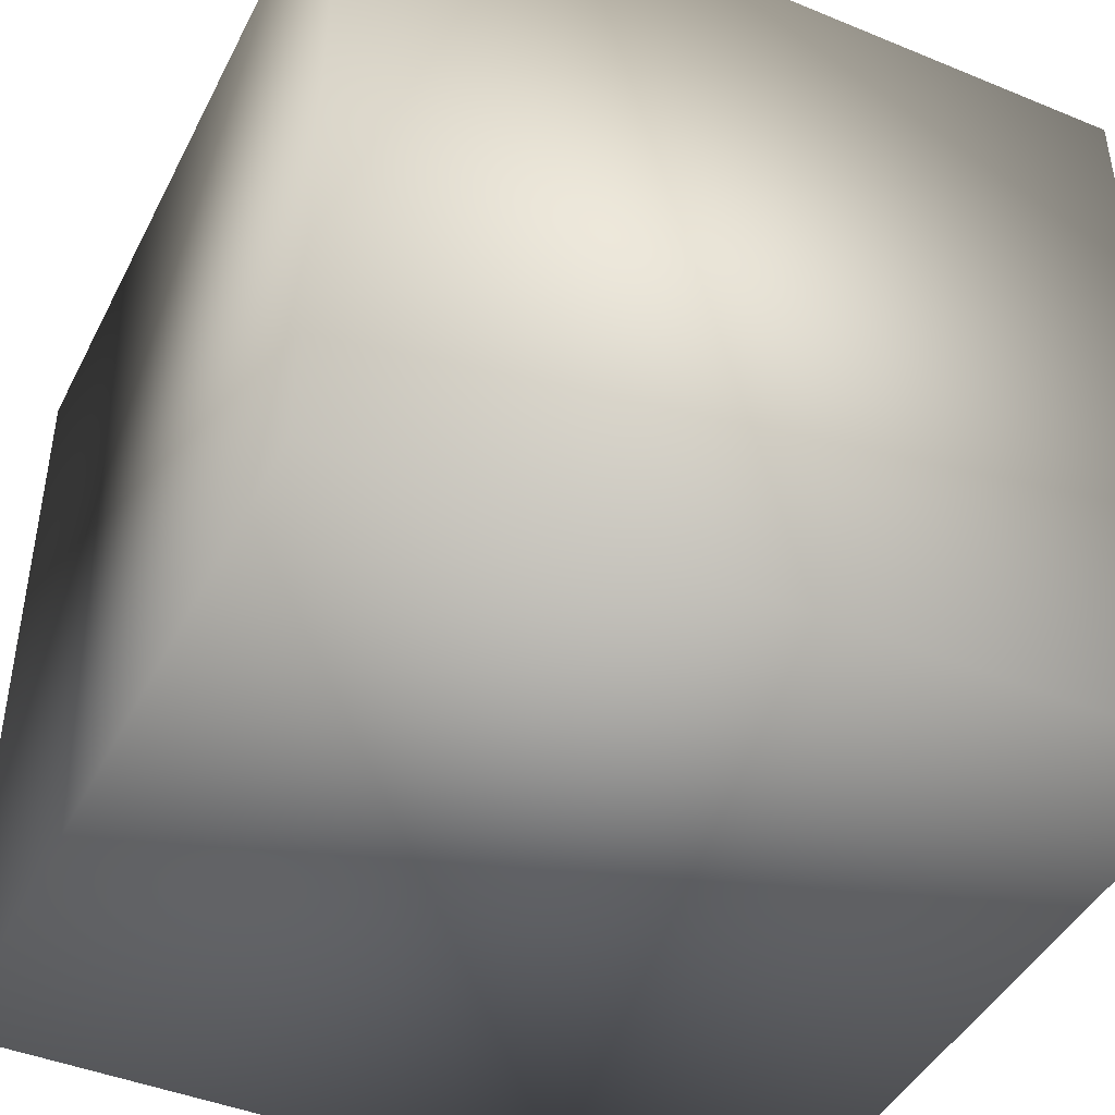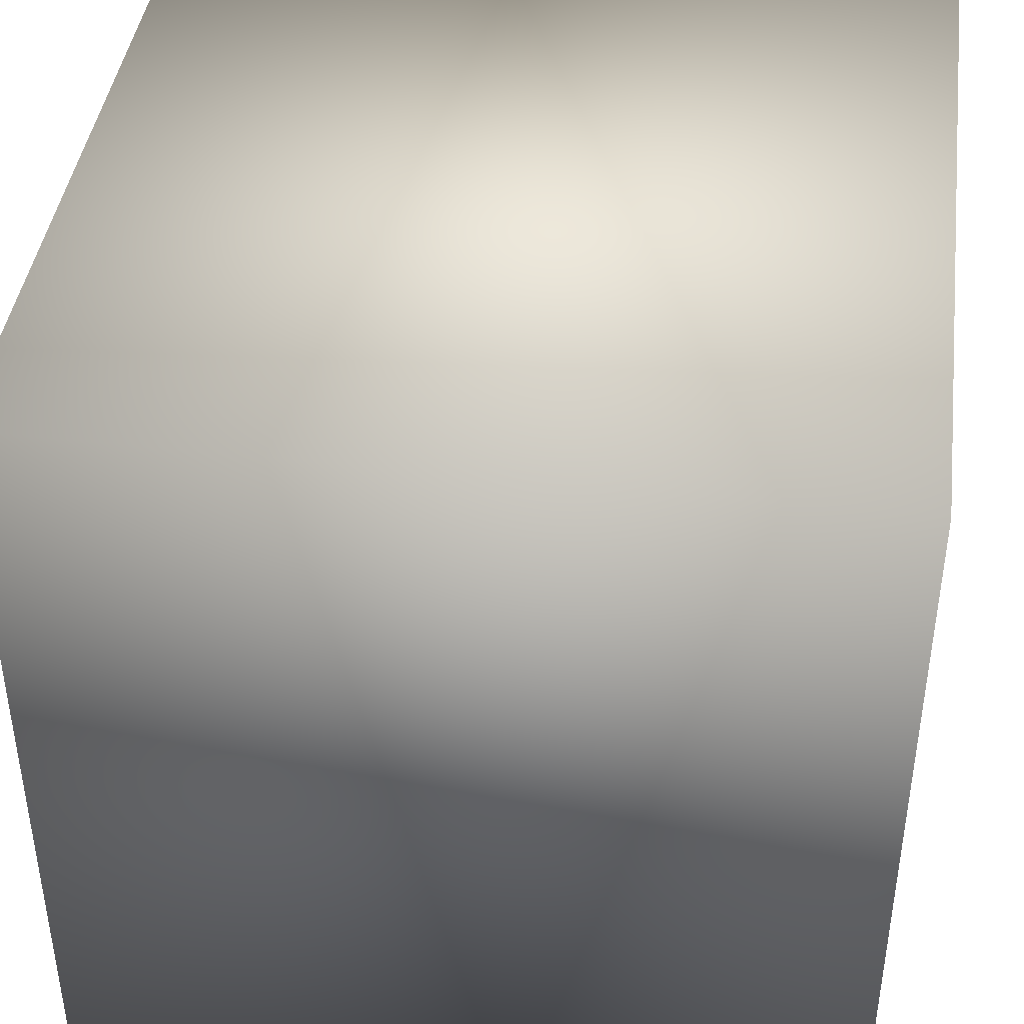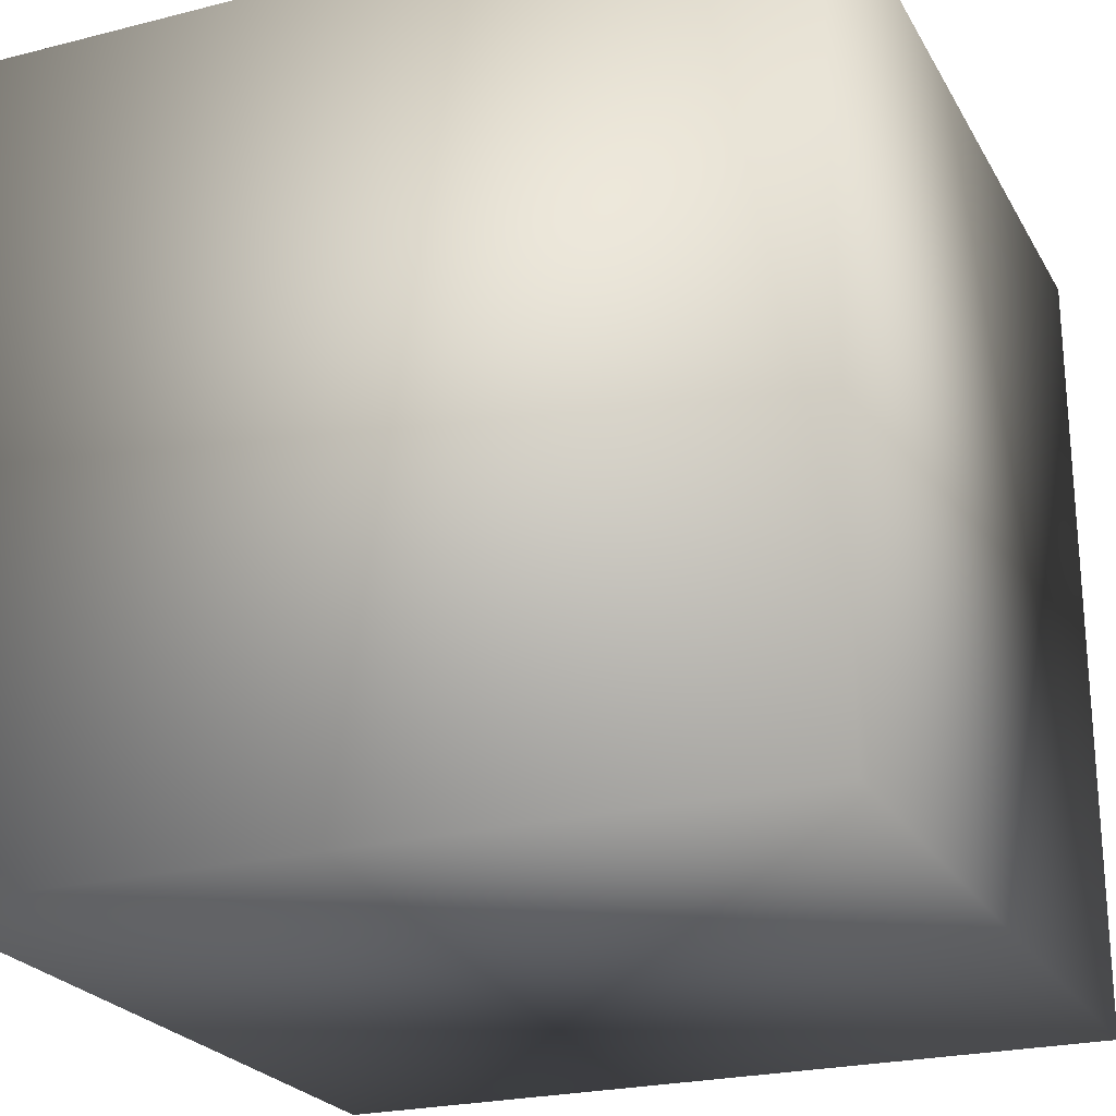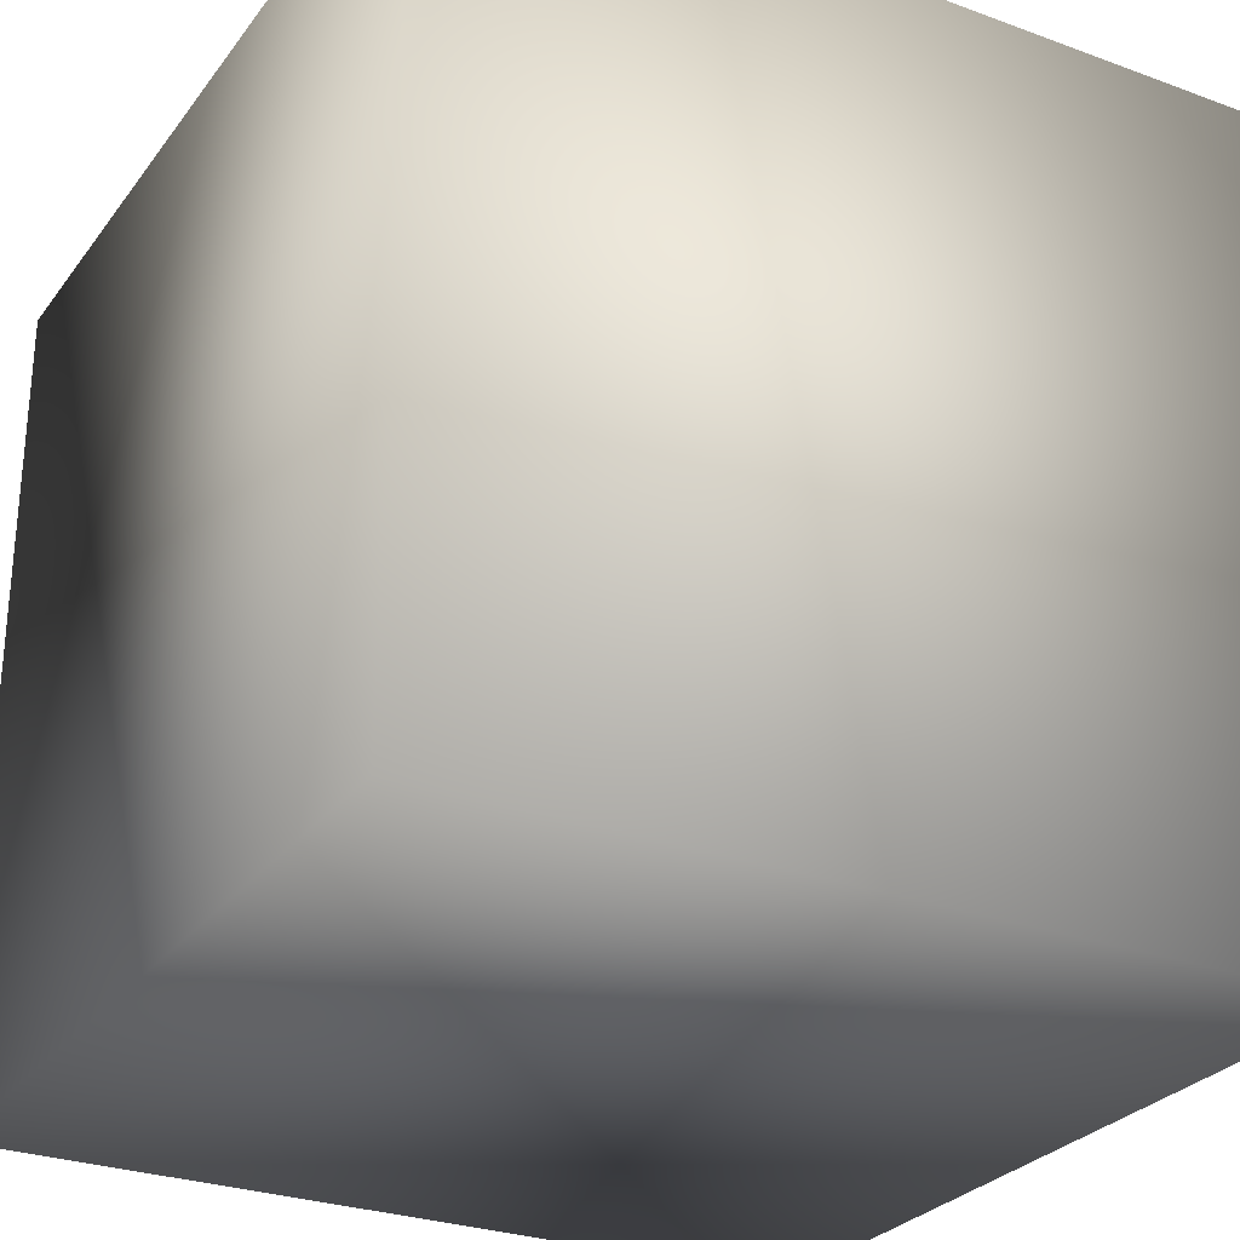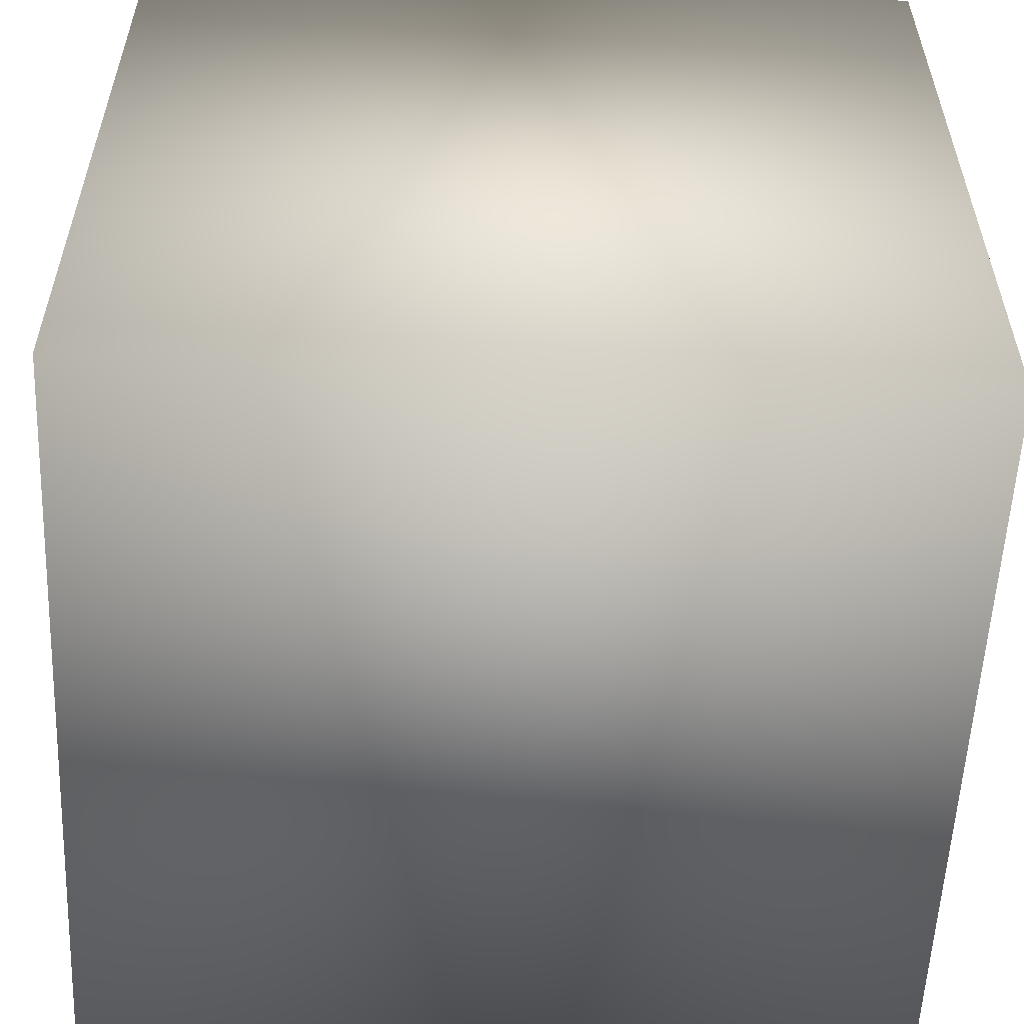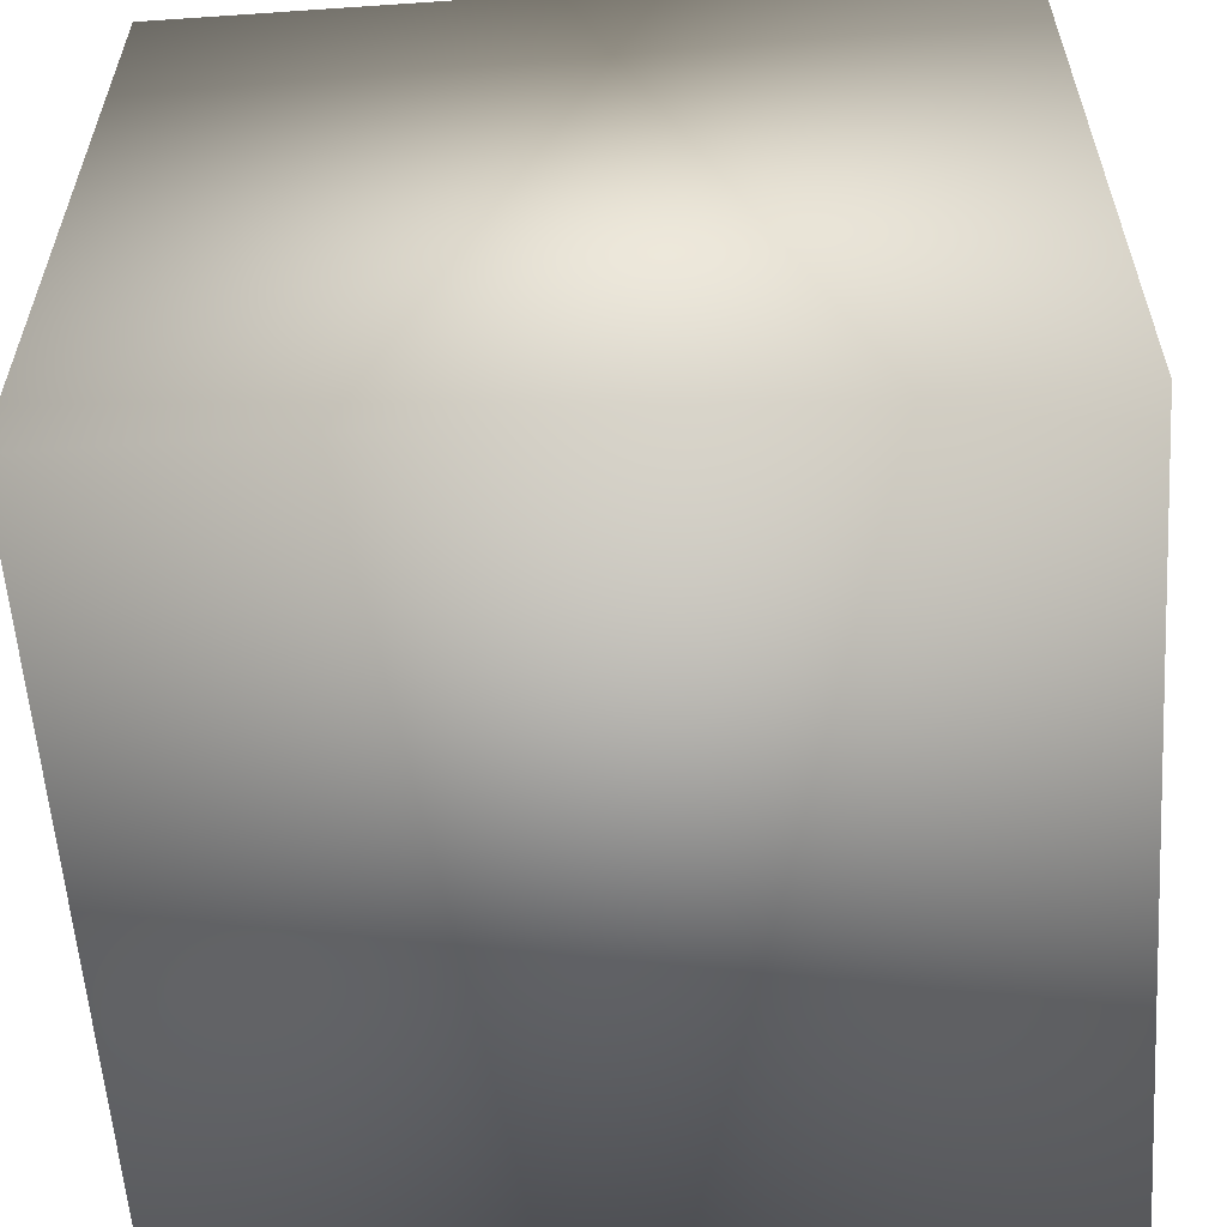
<metadata>
{"format":"obj","ext":"obj","renderer":"f3d","projection":"perspective","resolution":1024,"background":"white","views":[{"elev":-44.1,"azim":154.3,"up":"+Z"},{"elev":42.1,"azim":97.6,"up":"+Z"},{"elev":-23.7,"azim":113.0,"up":"+Z"},{"elev":-28.1,"azim":-29.1,"up":"+Y"},{"elev":-56.4,"azim":177.4,"up":"+Y"},{"elev":-58.5,"azim":-86.0,"up":"+Z"}]}
</metadata>
<code>
o Cube
v -1 -1 1
v -1 1 1
v 1 -1 1
v 1 1 1
v 1 -1 -1
v 1 1 -1
v -1 -1 -1
v -1 1 -1
g Cube_Mat
f 1 3 2
f 1 7 3
f 2 3 4
f 2 6 8
f 2 7 1
f 3 6 4
f 3 7 5
f 4 6 2
f 5 6 3
f 5 7 6
f 6 7 8
f 8 7 2

</code>
